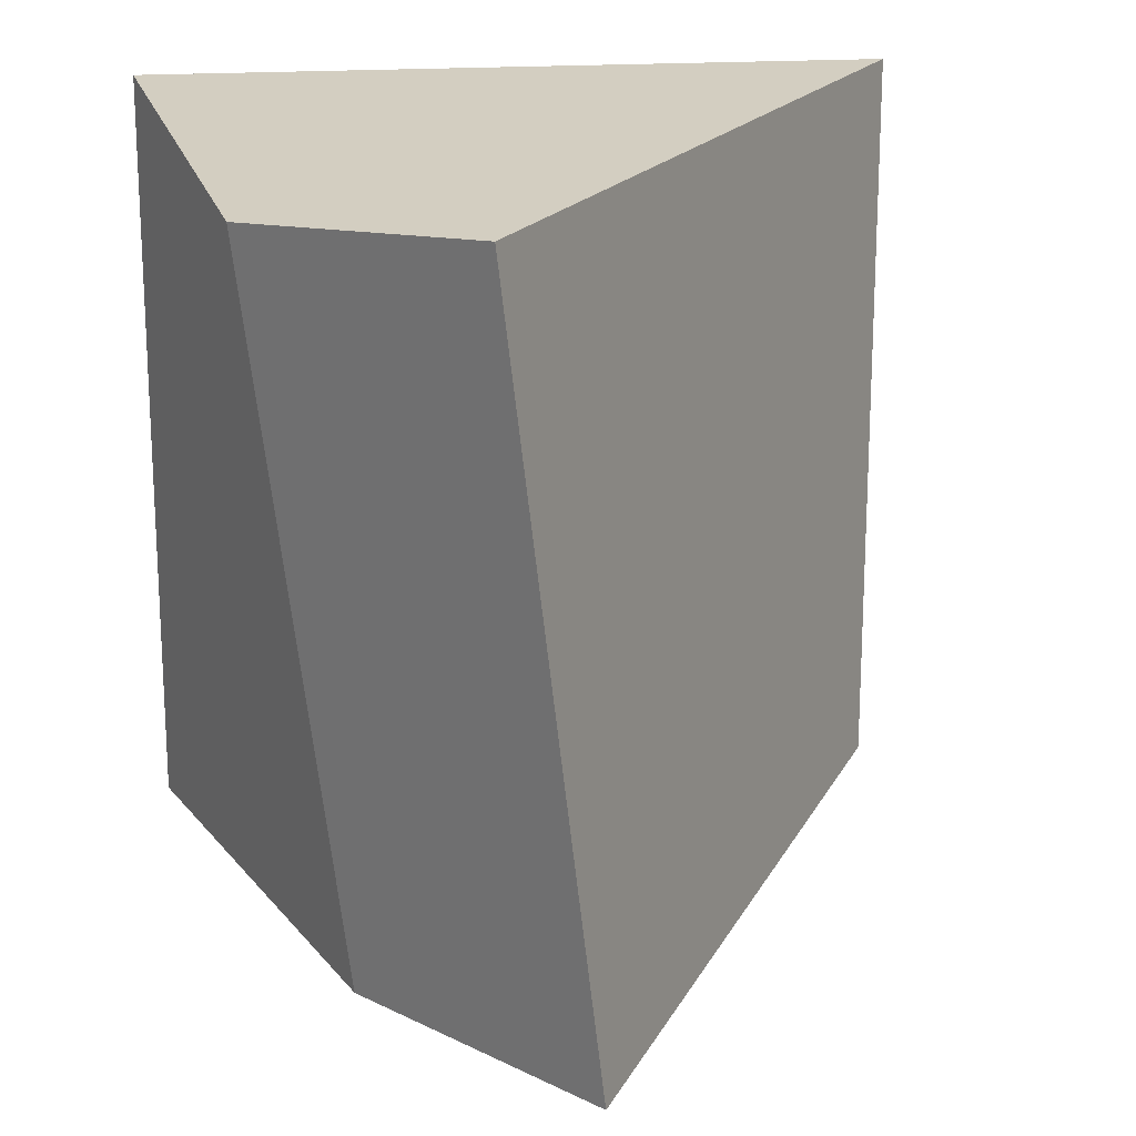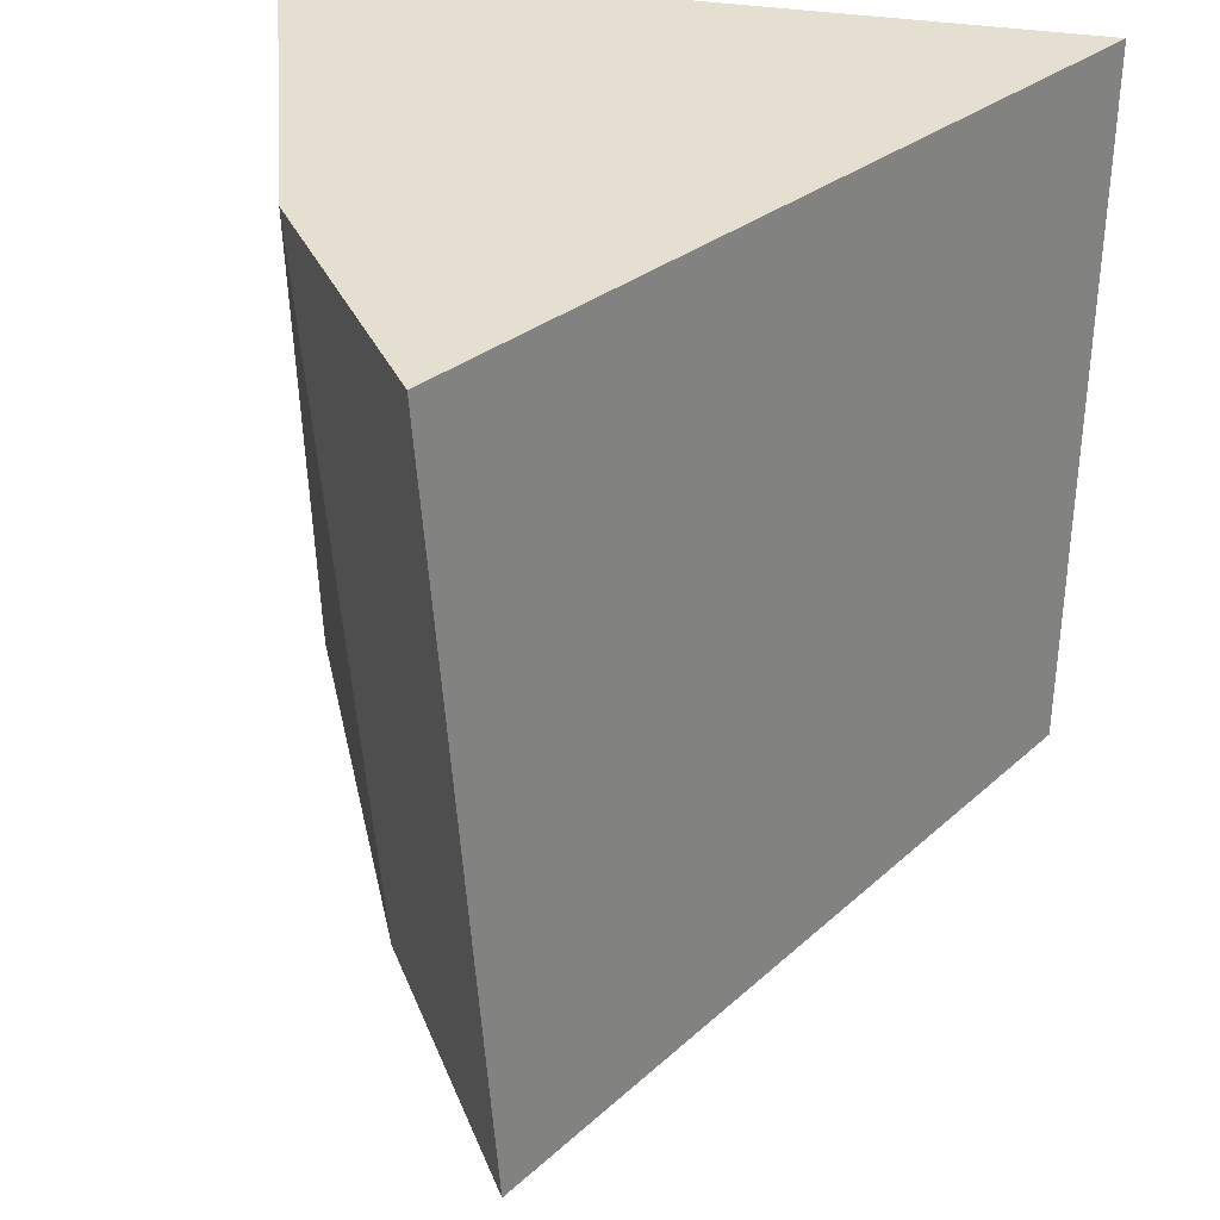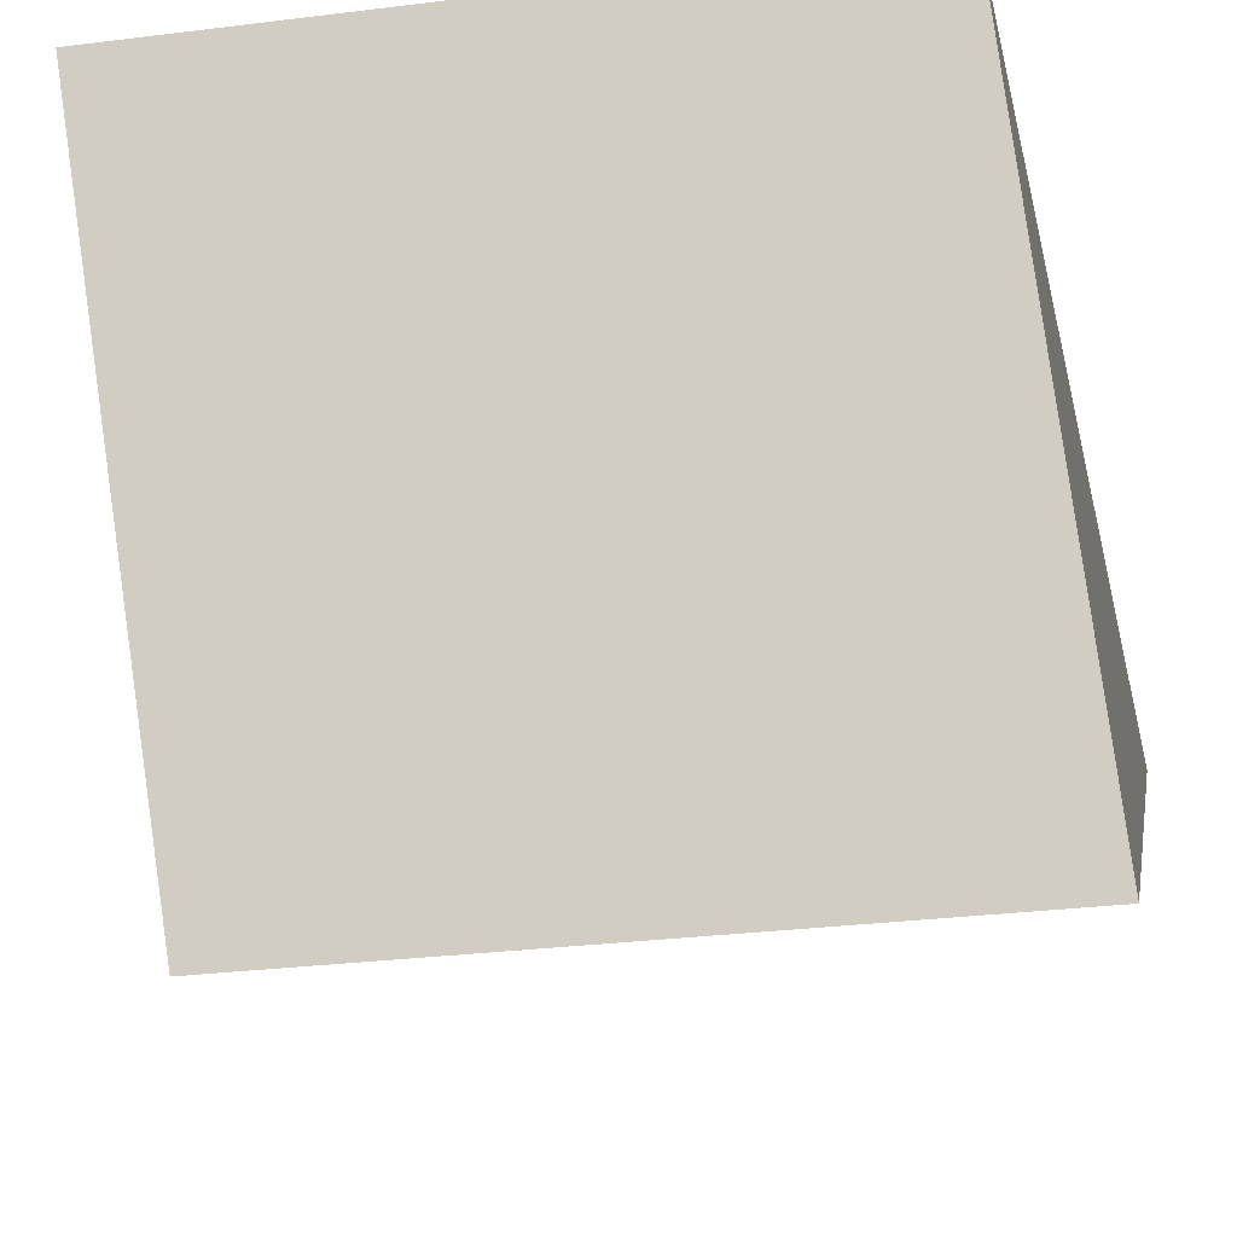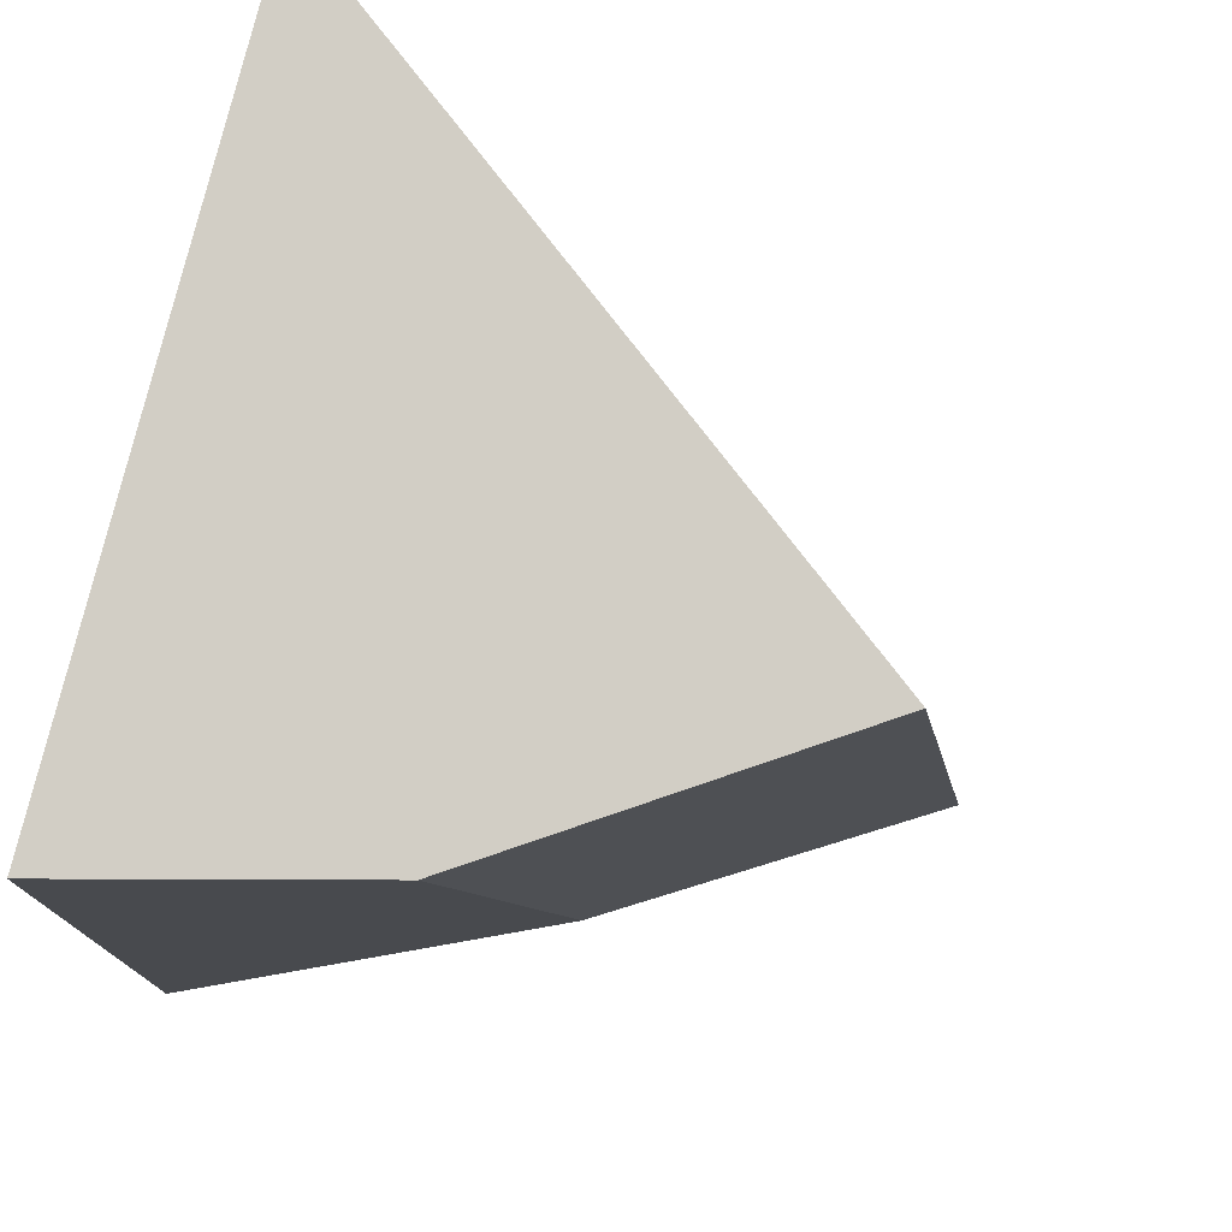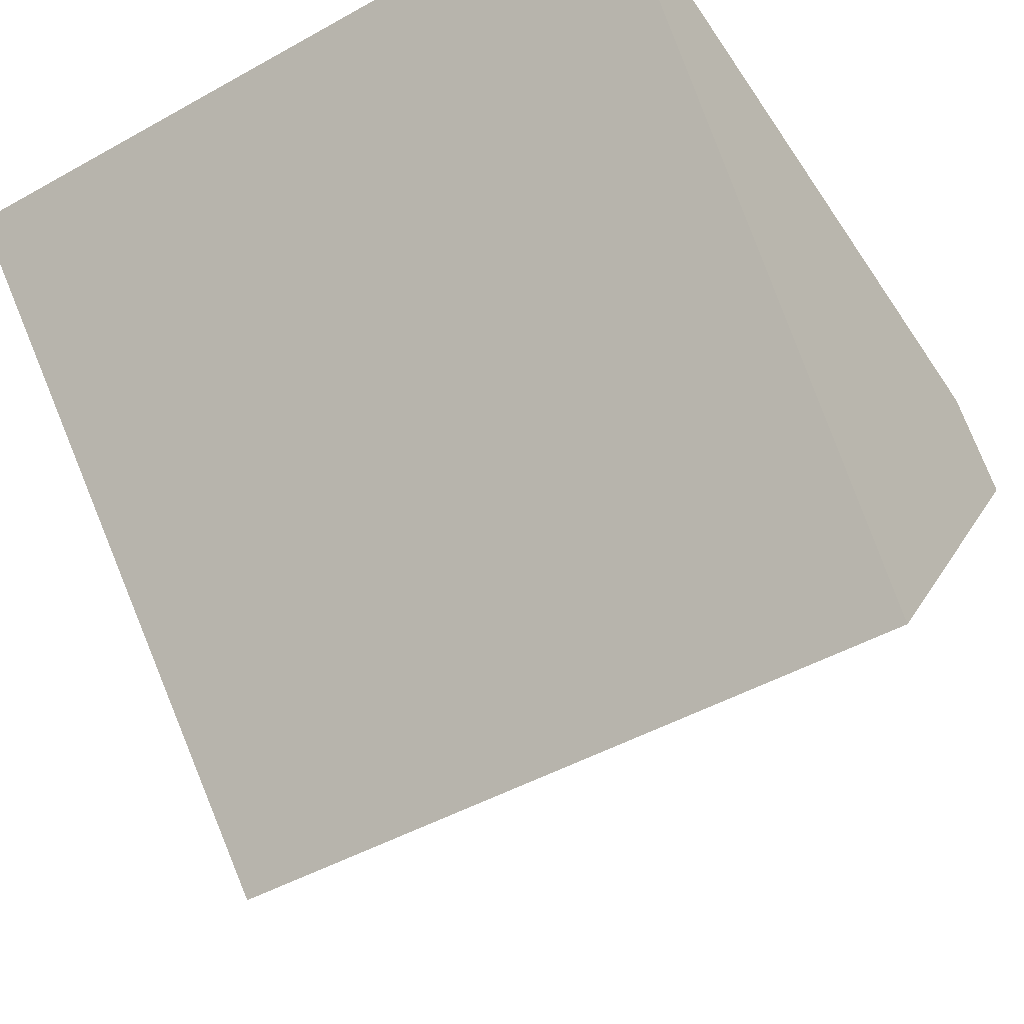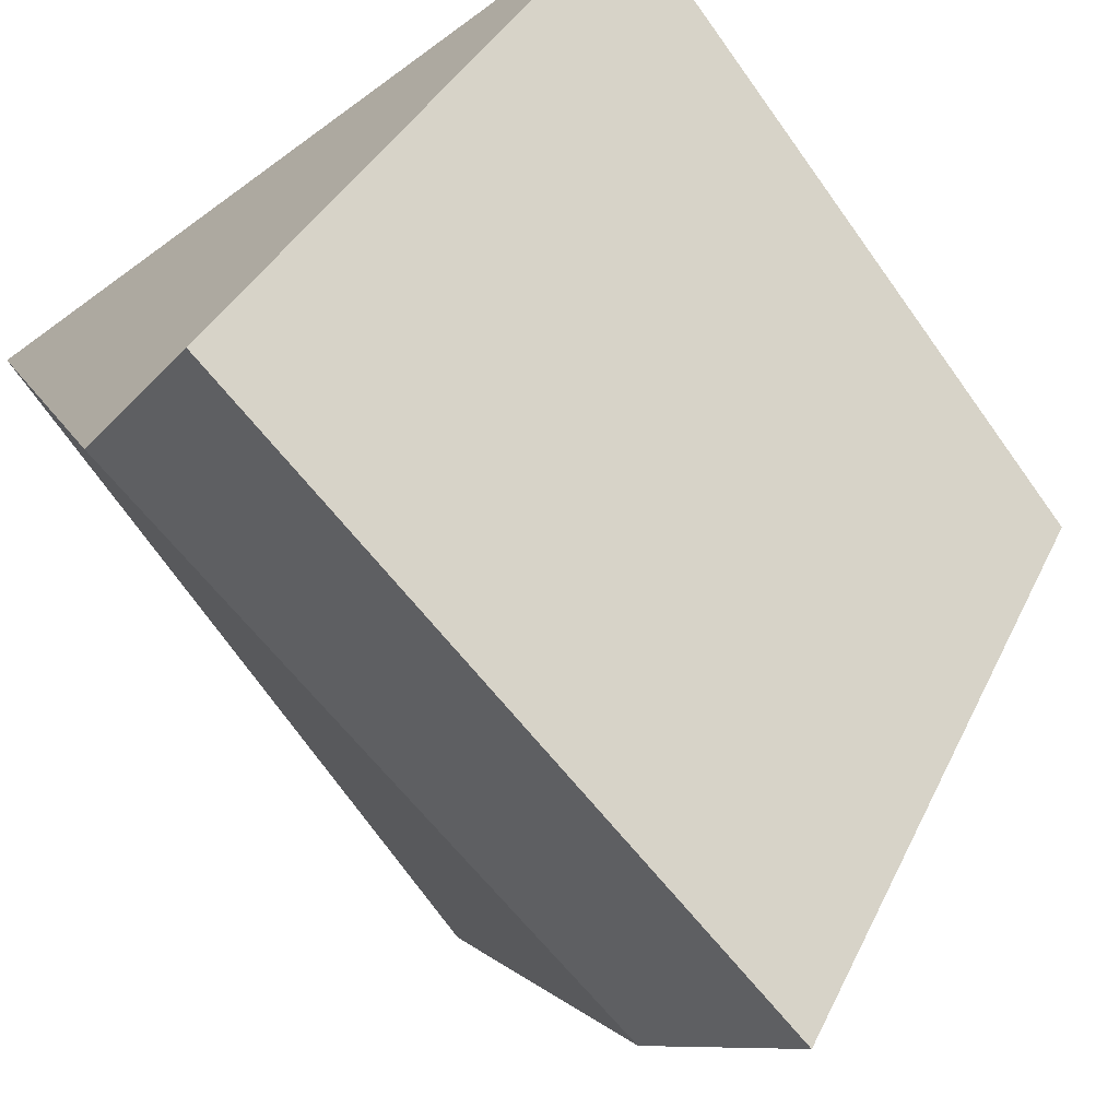
<metadata>
{"format":"obj","ext":"obj","renderer":"f3d","projection":"perspective","resolution":1024,"background":"white","views":[{"elev":18.4,"azim":-8.7,"up":"+Z"},{"elev":35.7,"azim":11.9,"up":"+Z"},{"elev":-49.4,"azim":97.7,"up":"+Y"},{"elev":76.7,"azim":-76.5,"up":"+Z"},{"elev":-48.9,"azim":122.0,"up":"+Y"},{"elev":-75.5,"azim":35.8,"up":"+Y"}]}
</metadata>
<code>
o Cube
v -0.1441 -0.8352 -1.3
v -0.3489 -0.5914 0.6422
v -0.8843 0.2856 0.5284
v -0.6452 0.04012 -1.412
v 0.9095 1 -1.22
v 0.9095 1 0.7796
v -1.09 1 0.7796
v -1.09 1 -1.22
f 1 2 3 4
f 5 8 7 6
f 1 5 6 2
f 2 6 7 3
f 3 7 8 4
f 5 1 4 8

</code>
